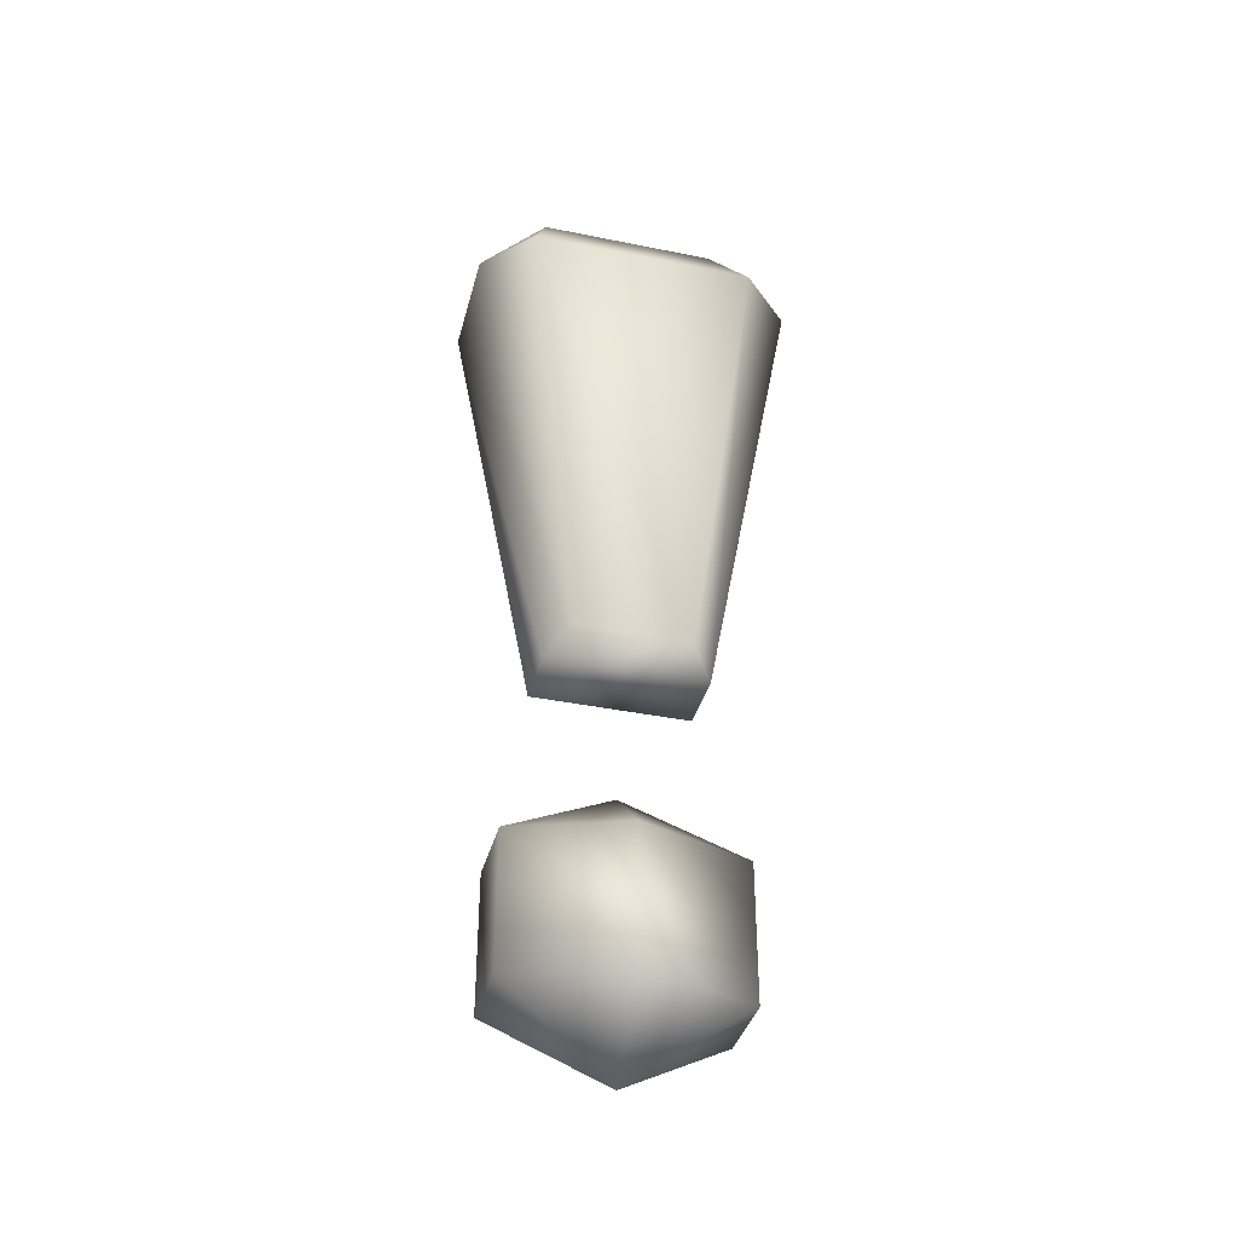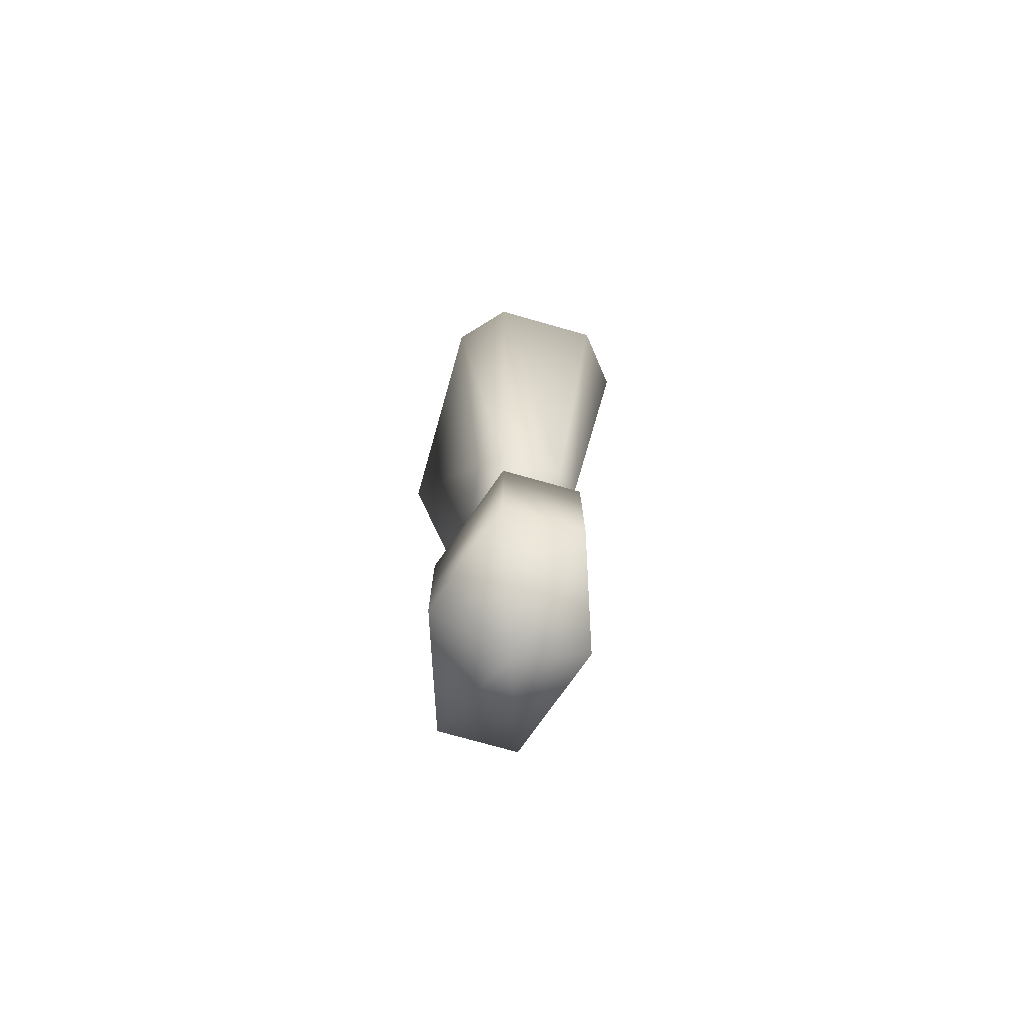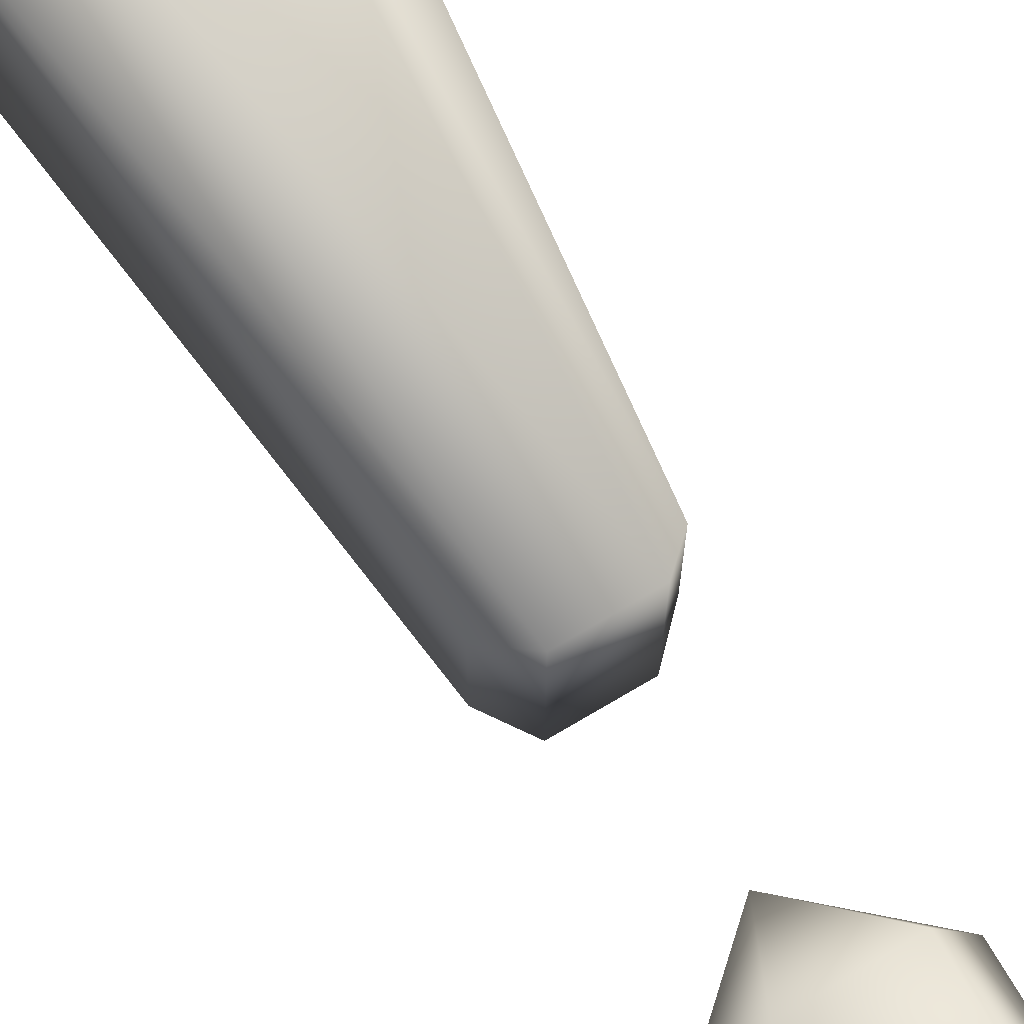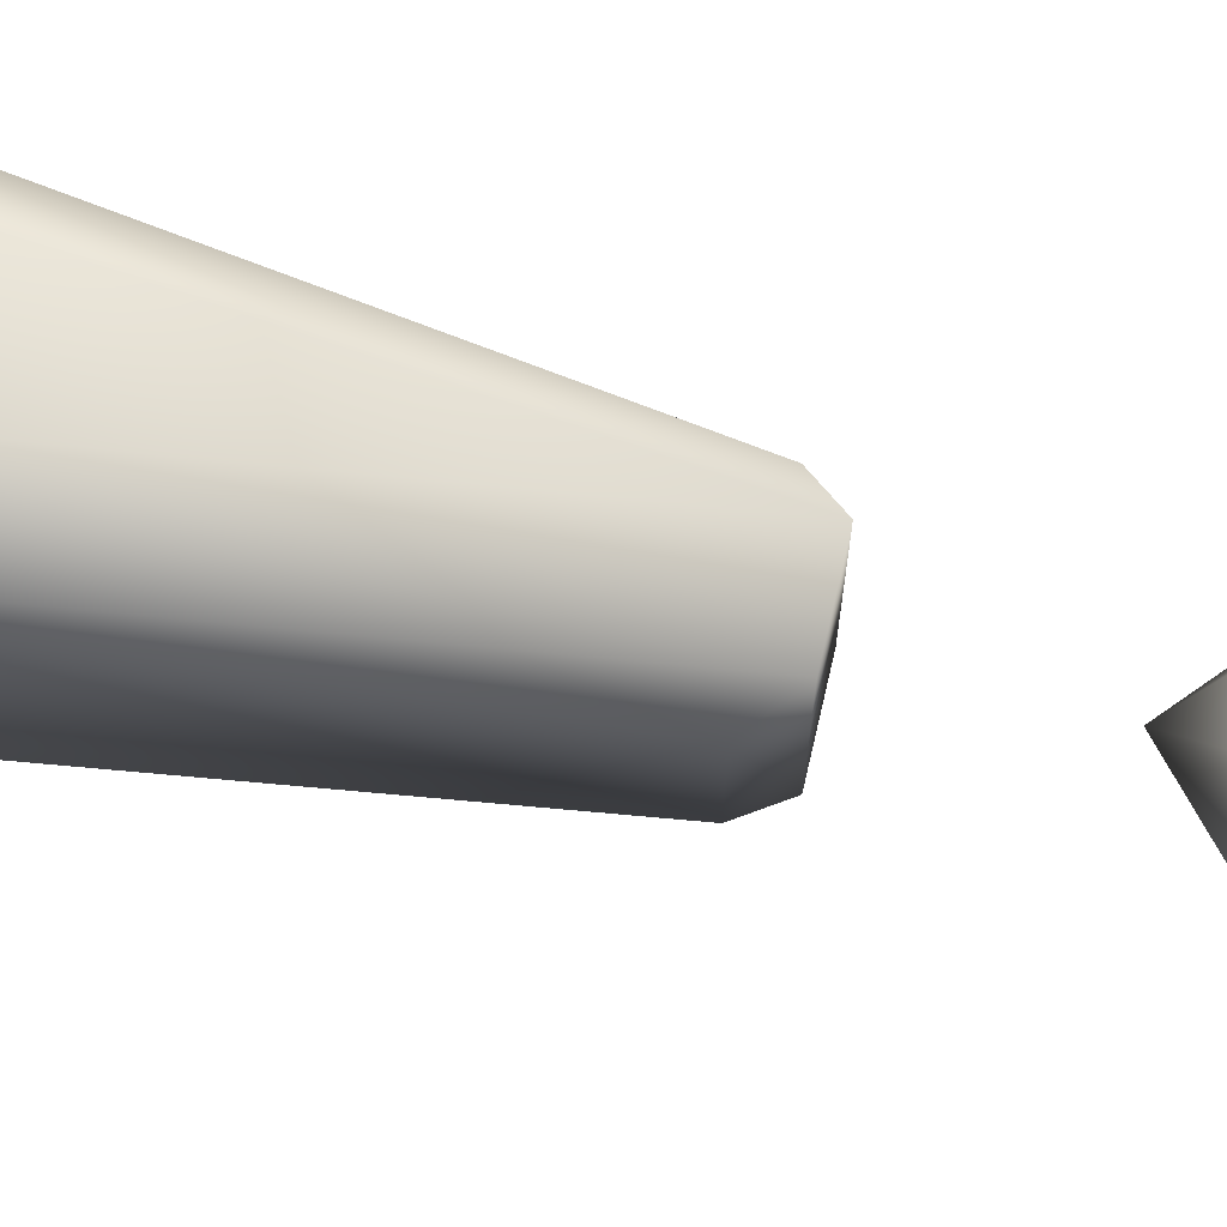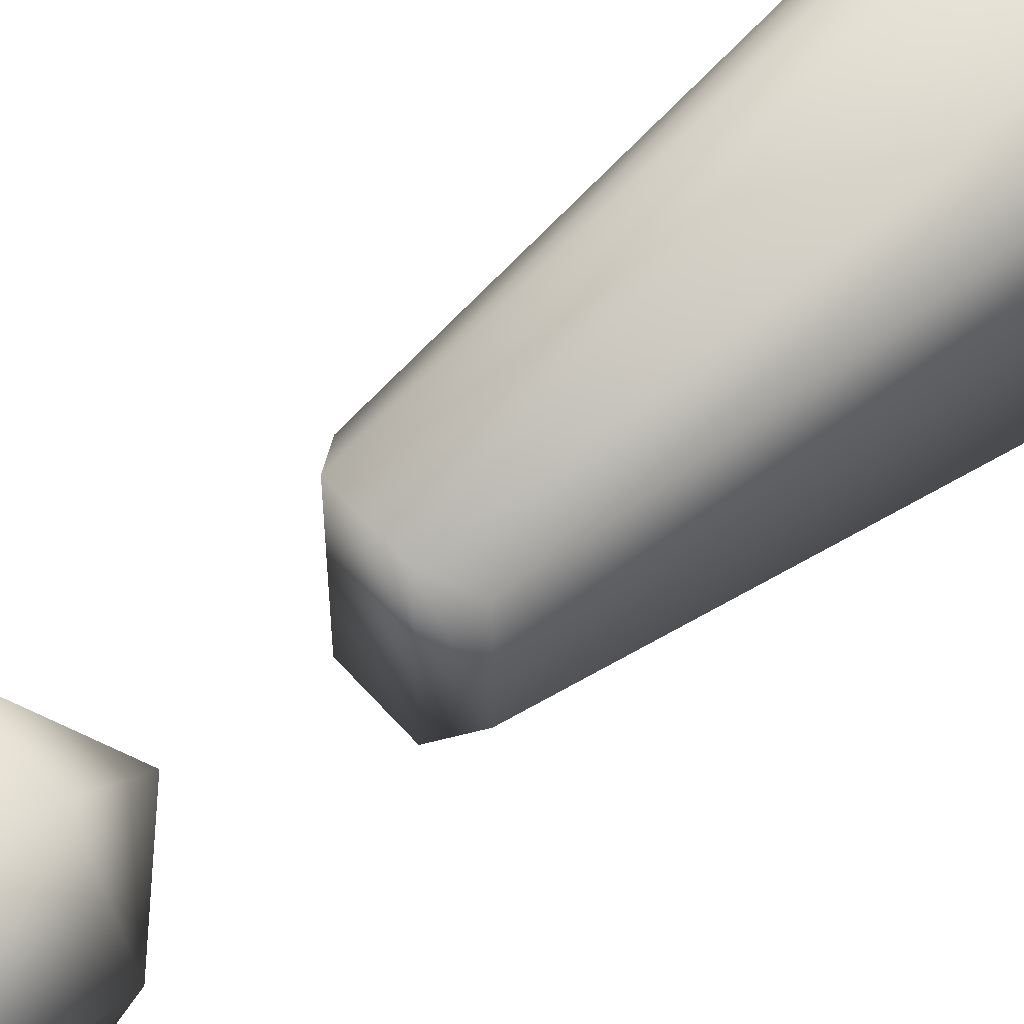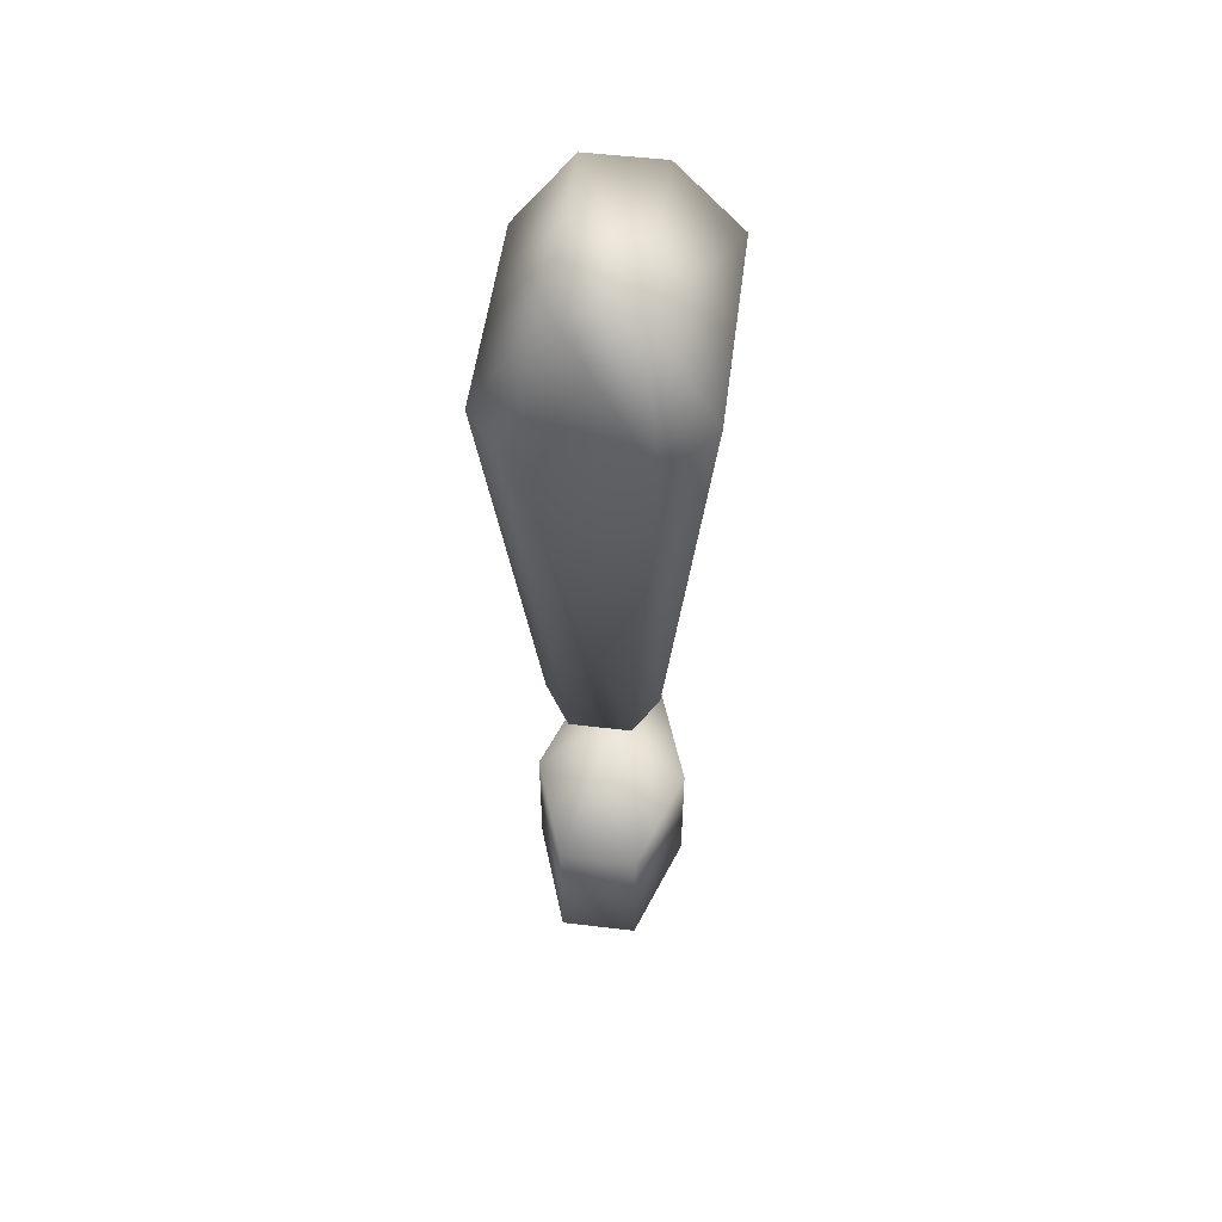
<metadata>
{"format":"obj","ext":"obj","renderer":"f3d","projection":"perspective","resolution":1024,"background":"white","views":[{"elev":-37.9,"azim":-104.5,"up":"+Z"},{"elev":-74.8,"azim":-15.8,"up":"+Z"},{"elev":73.0,"azim":149.4,"up":"+Y"},{"elev":72.5,"azim":103.0,"up":"+Y"},{"elev":58.2,"azim":-130.7,"up":"+Y"},{"elev":52.5,"azim":-172.7,"up":"+Z"}]}
</metadata>
<code>
g TalkToMe(m0)
v -1.657 -4.204 18.95
v -1.657 -4.204 13.03
v 1.654 -4.204 13.03
v 1.654 -4.204 18.95
v 1.689 4.242 59.13
v 1.689 -3.408 59.13
v 4.381 -4.194 54.6
v 4.381 5.027 54.6
v 2.443 -1.926 34.62
v 2.443 2.76 34.62
v 1.388 -2.949 33.39
v 1.388 3.782 33.39
v 2.524 7.304 54.71
v 2.524 -6.471 54.71
v -4.274 -4.361 55.03
v -2.286 -2.011 34.48
v -1.241 -2.949 33.39
v -2.384 -6.471 54.71
v -1.546 -3.408 59.13
v 2.524 -6.471 54.71
v 1.689 -3.408 59.13
v 1.388 -2.949 33.39
v 2.443 -1.926 34.62
v 4.381 -4.194 54.6
v -2.286 2.845 34.48
v -4.274 5.194 55.03
v -2.384 7.304 54.71
v -1.241 3.782 33.39
v 2.524 7.304 54.71
v 1.388 3.782 33.39
v 4.381 5.027 54.6
v 2.443 2.76 34.62
v 1.689 4.242 59.13
v -1.546 4.242 59.13
v -4.274 -4.361 55.03
v -1.546 -3.408 59.13
v -1.546 4.242 59.13
v -4.274 5.194 55.03
v -2.286 -2.011 34.48
v -2.286 2.845 34.48
v -1.241 3.782 33.39
v -1.241 -2.949 33.39
v 0 0.5567 21.91
v -1.657 -4.204 18.95
v 1.654 -4.204 18.95
v 3.31 0.5567 18.95
v 1.654 5.318 18.95
v -1.657 5.318 18.95
v -3.313 0.5567 18.95
v 0 0.5567 10.07
v 1.654 5.318 13.03
v 3.31 0.5567 13.03
v 1.654 -4.204 13.03
v -1.657 -4.204 13.03
v -1.657 5.318 13.03
v -3.313 0.5567 13.03
v -1.657 5.318 18.95
v -1.657 5.318 13.03
v -3.313 0.5567 13.03
v -3.313 0.5567 18.95
v -1.657 -4.204 13.03
v -1.657 -4.204 18.95
v 1.654 -4.204 18.95
v 1.654 -4.204 13.03
v 3.31 0.5567 13.03
v 3.31 0.5567 18.95
v 1.654 5.318 13.03
v 1.654 5.318 18.95
v 1.654 5.318 18.95
v 1.654 5.318 13.03
v -1.657 5.318 13.03
v -1.657 5.318 18.95
v -1.241 -2.949 33.39
v -1.241 3.782 33.39
v 1.388 3.782 33.39
v 1.388 -2.949 33.39
v -1.546 4.242 59.13
v -1.546 -3.408 59.13
v 1.689 -3.408 59.13
v 1.689 4.242 59.13
f 1 2 3
f 1 3 4
f 5 6 7
f 7 8 5
f 8 7 9
f 9 10 8
f 10 9 11
f 11 12 10
f 5 8 13
f 6 14 7
f 15 16 17
f 17 18 15
f 19 15 18
f 19 18 20
f 20 21 19
f 18 17 22
f 22 20 18
f 20 22 23
f 23 24 20
f 25 26 27
f 27 28 25
f 28 27 29
f 29 30 28
f 30 29 31
f 31 32 30
f 33 29 27
f 27 34 33
f 34 27 26
f 35 36 37
f 37 38 35
f 39 35 38
f 38 40 39
f 39 40 41
f 41 42 39
f 43 44 45
f 43 45 46
f 43 46 47
f 43 47 48
f 43 48 49
f 43 49 44
f 50 51 52
f 50 52 53
f 50 53 54
f 50 55 51
f 50 56 55
f 50 54 56
f 57 58 59
f 57 59 60
f 60 59 61
f 60 61 62
f 63 64 65
f 63 65 66
f 66 65 67
f 66 67 68
f 69 70 71
f 69 71 72
f 73 74 75
f 75 76 73
f 77 78 79
f 79 80 77
g Converted object 1(m0)
v -2.216 -5.812 19.95
v -2.216 -5.812 12.03
v 2.213 -5.812 12.03
v 2.213 -5.812 19.95
v 2.241 5.534 63.01
v 2.241 -4.7 63.01
v 5.843 -5.751 57.34
v 5.843 6.585 57.34
v 3.251 -2.718 32.36
v 3.251 3.551 32.36
v 1.839 -4.086 30.83
v 1.839 4.919 30.83
v 3.358 9.631 57.48
v 3.358 -8.797 57.48
v -5.736 -5.974 57.88
v -3.076 -2.831 32.19
v -1.679 -4.086 30.83
v -3.207 -8.797 57.48
v -2.086 -4.7 63.01
v 3.358 -8.797 57.48
v 2.241 -4.7 63.01
v 1.839 -4.086 30.83
v 3.251 -2.718 32.36
v 5.843 -5.751 57.34
v -3.076 3.665 32.19
v -5.736 6.808 57.88
v -3.207 9.631 57.48
v -1.679 4.919 30.83
v 3.358 9.631 57.48
v 1.839 4.919 30.83
v 5.843 6.585 57.34
v 3.251 3.551 32.36
v 2.241 5.534 63.01
v -2.086 5.534 63.01
v -5.736 -5.974 57.88
v -2.086 -4.7 63.01
v -2.086 5.534 63.01
v -5.736 6.808 57.88
v -3.076 -2.831 32.19
v -3.076 3.665 32.19
v -1.679 4.919 30.83
v -1.679 -4.086 30.83
v 0 0.5567 23.91
v -2.216 -5.812 19.95
v 2.213 -5.812 19.95
v 4.428 0.5567 19.95
v 2.213 6.926 19.95
v -2.216 6.926 19.95
v -4.431 0.5567 19.95
v 0 0.5567 8.07
v 2.213 6.926 12.03
v 4.428 0.5567 12.03
v 2.213 -5.812 12.03
v -2.216 -5.812 12.03
v -2.216 6.926 12.03
v -4.431 0.5567 12.03
v -2.216 6.926 19.95
v -2.216 6.926 12.03
v -4.431 0.5567 12.03
v -4.431 0.5567 19.95
v -2.216 -5.812 12.03
v -2.216 -5.812 19.95
v 2.213 -5.812 19.95
v 2.213 -5.812 12.03
v 4.428 0.5567 12.03
v 4.428 0.5567 19.95
v 2.213 6.926 12.03
v 2.213 6.926 19.95
v 2.213 6.926 19.95
v 2.213 6.926 12.03
v -2.216 6.926 12.03
v -2.216 6.926 19.95
v -1.679 -4.086 30.83
v -1.679 4.919 30.83
v 1.839 4.919 30.83
v 1.839 -4.086 30.83
v -2.086 5.534 63.01
v -2.086 -4.7 63.01
v 2.241 -4.7 63.01
v 2.241 5.534 63.01
f 81 82 83
f 81 83 84
f 85 86 87
f 87 88 85
f 88 87 89
f 89 90 88
f 90 89 91
f 91 92 90
f 85 88 93
f 86 94 87
f 95 96 97
f 97 98 95
f 99 95 98
f 99 98 100
f 100 101 99
f 98 97 102
f 102 100 98
f 100 102 103
f 103 104 100
f 105 106 107
f 107 108 105
f 108 107 109
f 109 110 108
f 110 109 111
f 111 112 110
f 113 109 107
f 107 114 113
f 114 107 106
f 115 116 117
f 117 118 115
f 119 115 118
f 118 120 119
f 119 120 121
f 121 122 119
f 123 124 125
f 123 125 126
f 123 126 127
f 123 127 128
f 123 128 129
f 123 129 124
f 130 131 132
f 130 132 133
f 130 133 134
f 130 135 131
f 130 136 135
f 130 134 136
f 137 138 139
f 137 139 140
f 140 139 141
f 140 141 142
f 143 144 145
f 143 145 146
f 146 145 147
f 146 147 148
f 149 150 151
f 149 151 152
f 153 154 155
f 155 156 153
f 157 158 159
f 159 160 157

</code>
